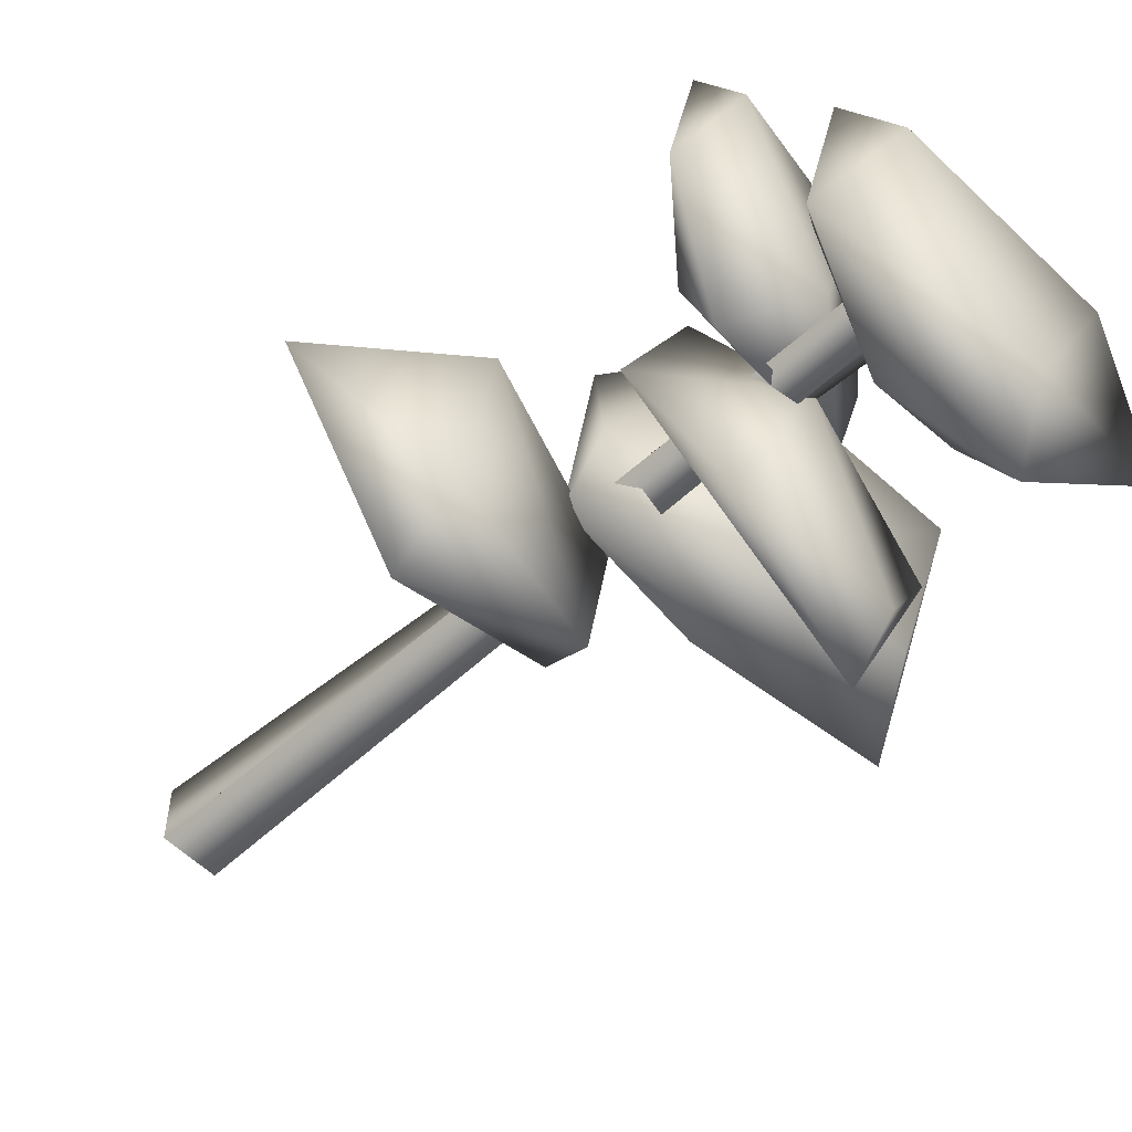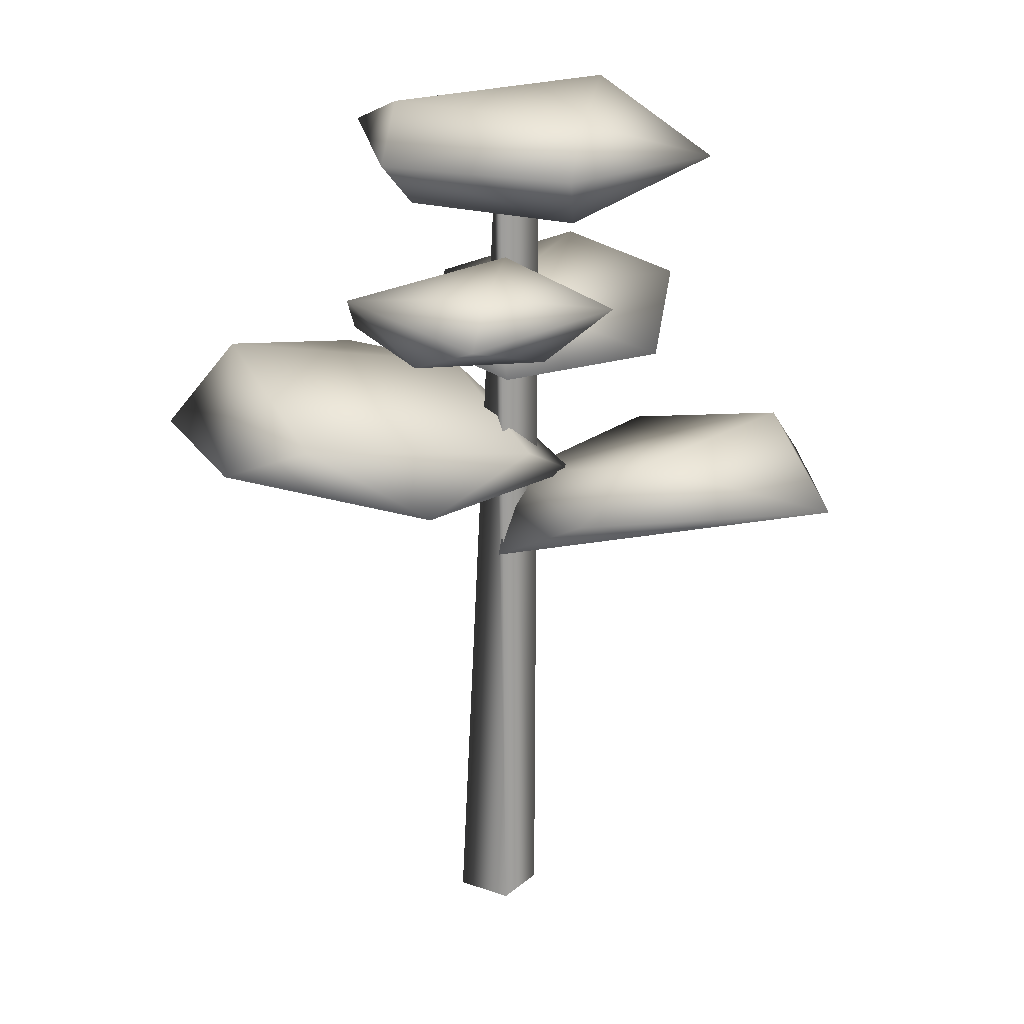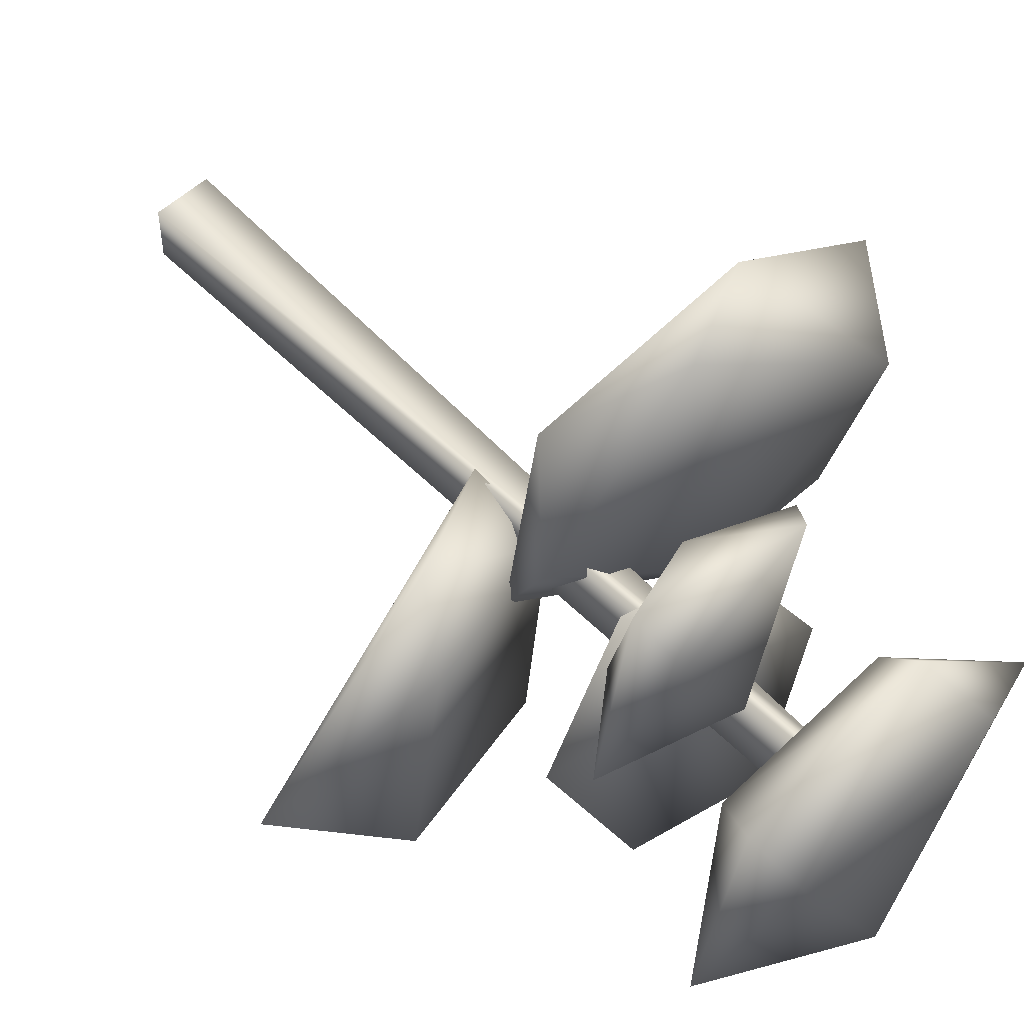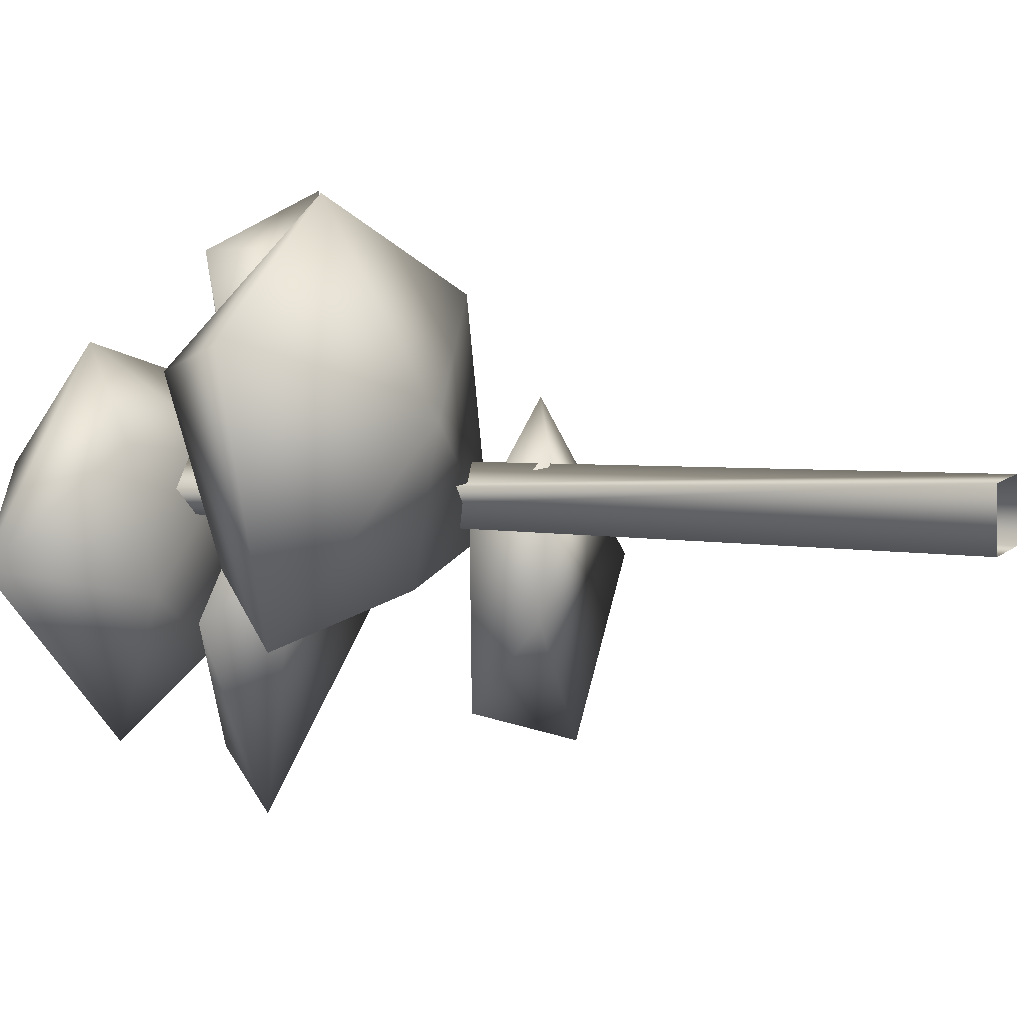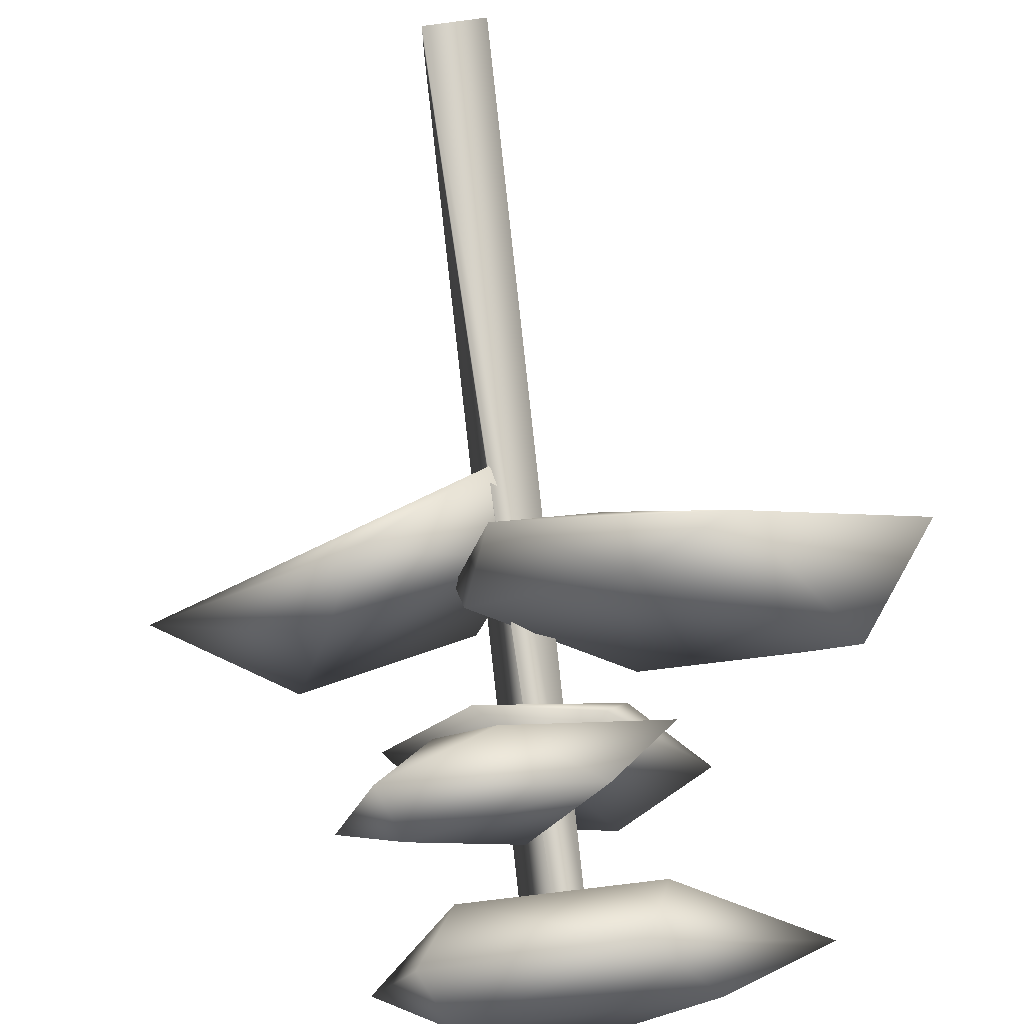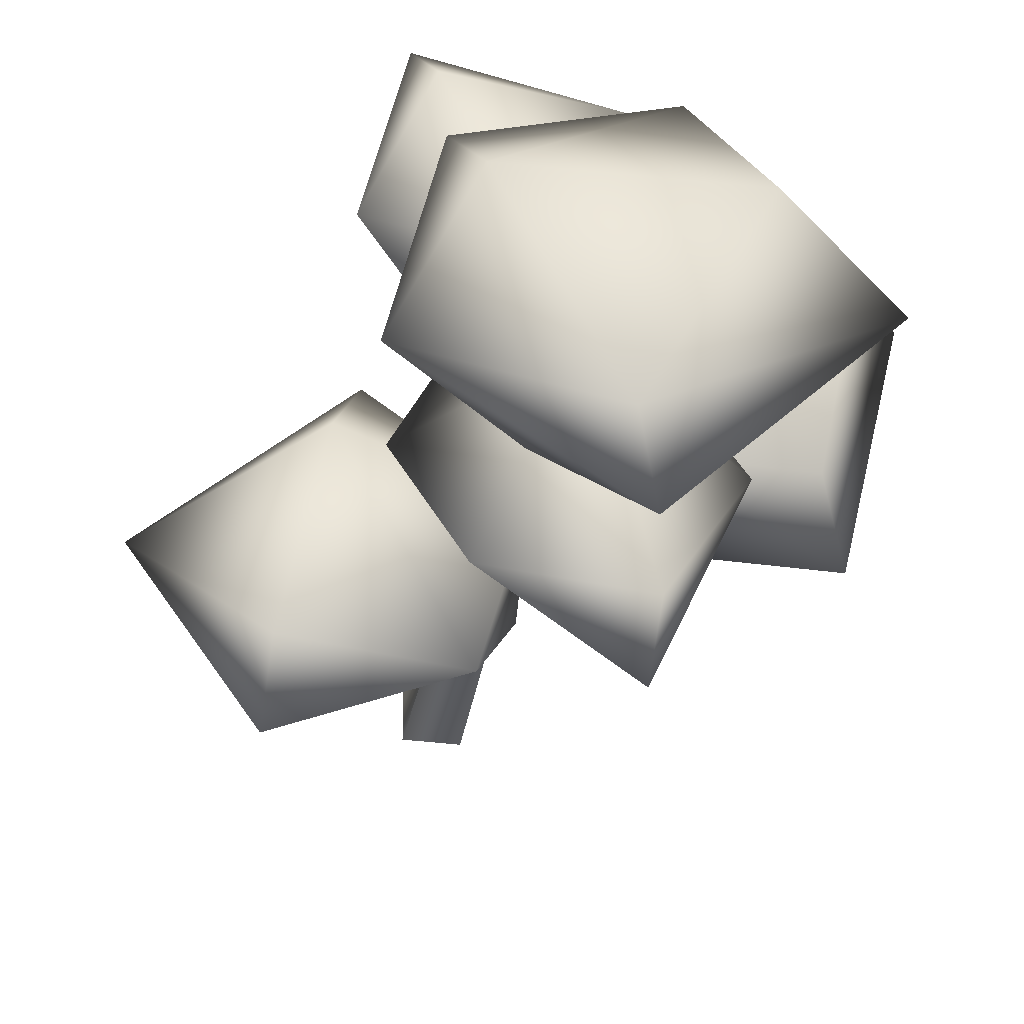
<metadata>
{"format":"obj","ext":"obj","renderer":"f3d","projection":"perspective","resolution":1024,"background":"white","views":[{"elev":-53.5,"azim":-46.0,"up":"+Y"},{"elev":21.6,"azim":-146.1,"up":"+Z"},{"elev":53.6,"azim":-43.4,"up":"+Y"},{"elev":9.2,"azim":116.8,"up":"+Y"},{"elev":74.5,"azim":-6.5,"up":"+Y"},{"elev":-32.1,"azim":-10.4,"up":"+Y"}]}
</metadata>
<code>
o 118_67_42
v -2.326 2.479 -9.53
v -0.1665 -0.1325 56.43
v 2.585 2.52 -9.654
v 2.143 -2.404 56.35
v 2.622 -2.39 -9.814
v -0.1298 -4.71 56.24
v -2.289 -2.431 -9.69
v -2.439 -2.439 56.32
f 1 2 4 3
f 3 4 6 5
f 5 6 8 7
f 7 8 2 1
o InstCol
v 1.017 -10.19 24.64
v -1.124 1.808 24.84
v -6.955 -0.8439 55.3
v 19.67 -6.122 60.22
v -8.009 -0.4692 63.84
v -17.27 -18.89 35.41
v 7.958 -4.458 39.62
v 13.57 21.05 35.15
v -3.996 1.197 34.84
v 19.97 -4.563 39.52
v -9.57 15.75 53.19
v 3.105 -22.58 60.16
v -1.616 1.4 52.07
v 10.65 0.1742 63.79
v 6.529 18.71 38.04
v -13.89 -1.422 34.94
v 22.44 9.283 42.31
v 27.94 11.93 34.74
v 22.93 -9.206 34.12
v 6.432 4.735 29.93
v -1.886 13.08 32.04
v -4.492 -4.89 31.54
v 7.751 -7.279 31.29
v 0.9607 -3.864 30.36
v -11.47 4.598 30.69
v -27.42 -10.16 30.76
v -17.41 -23.74 30.41
v -3.121 -18.7 32.34
v 0.9837 -17.79 64.29
v 5.552 8.98 60.38
v -9.989 4.346 60.14
v -13.76 -11.91 59.8
v -4.165 -16.24 56.21
v 7.88 1.729 55.57
v 6.295 -9.982 54.29
v 3.946 16.08 50.89
v -11.08 19.89 50.05
v -14.46 4.881 50.46
v -6.836 -2.953 46.96
v -7.194 3.847 44.45
v 9.338 8.257 45.83
v -2.863 16.16 46.4
v 5.781 -2.874 46.05
v 6.077 -21.01 48.47
v 1.644 -1.492 47.61
v -6.07 -19.02 46.91
v 12.94 -10.1 46.16
v 7.064 -5.658 41.57
v 4.953 3.57 43.79
v 5.728 -25.88 45.06
v -11.08 -8.003 42.75
v -4.255 5.022 42.64
f 20 12 37
f 40 20 37
f 9 34 10
f 9 10 32
f 33 34 24
f 26 16 25
f 23 15 25
f 25 15 18
f 23 17 15
f 15 27 18
f 18 27 25
f 27 26 25
f 25 16 23
f 29 17 23
f 30 15 17
f 30 27 15
f 31 27 30
f 28 16 26
f 29 30 17
f 27 28 26
f 16 29 23
f 28 29 16
f 28 30 29
f 28 31 30
f 31 28 27
f 36 32 24
f 32 33 24
f 24 34 14
f 34 35 14
f 14 36 24
f 35 36 14
f 9 32 36
f 10 33 32
f 10 34 33
f 9 36 35
f 34 9 35
f 37 22 13
f 22 38 13
f 12 38 22
f 38 39 13
f 39 40 13
f 13 40 37
f 37 12 22
f 42 38 12
f 38 11 39
f 11 40 39
f 41 20 40
f 43 12 20
f 42 11 38
f 40 11 41
f 41 43 20
f 43 42 12
f 43 11 42
f 43 41 11
f 44 45 19
f 45 46 19
f 19 46 21
f 21 44 19
f 50 45 44
f 45 48 46
f 47 21 46
f 49 44 21
f 50 48 45
f 46 48 47
f 47 51 21
f 51 49 21
f 49 50 44
f 48 51 47
f 49 48 50
f 48 49 51
f 54 58 52
f 58 55 52
f 55 53 52
f 53 54 52
f 58 56 55
f 57 53 55
f 57 60 53
f 59 54 53
f 56 57 55
f 60 59 53
f 54 59 58
f 56 60 57
f 59 56 58
f 56 59 60

</code>
